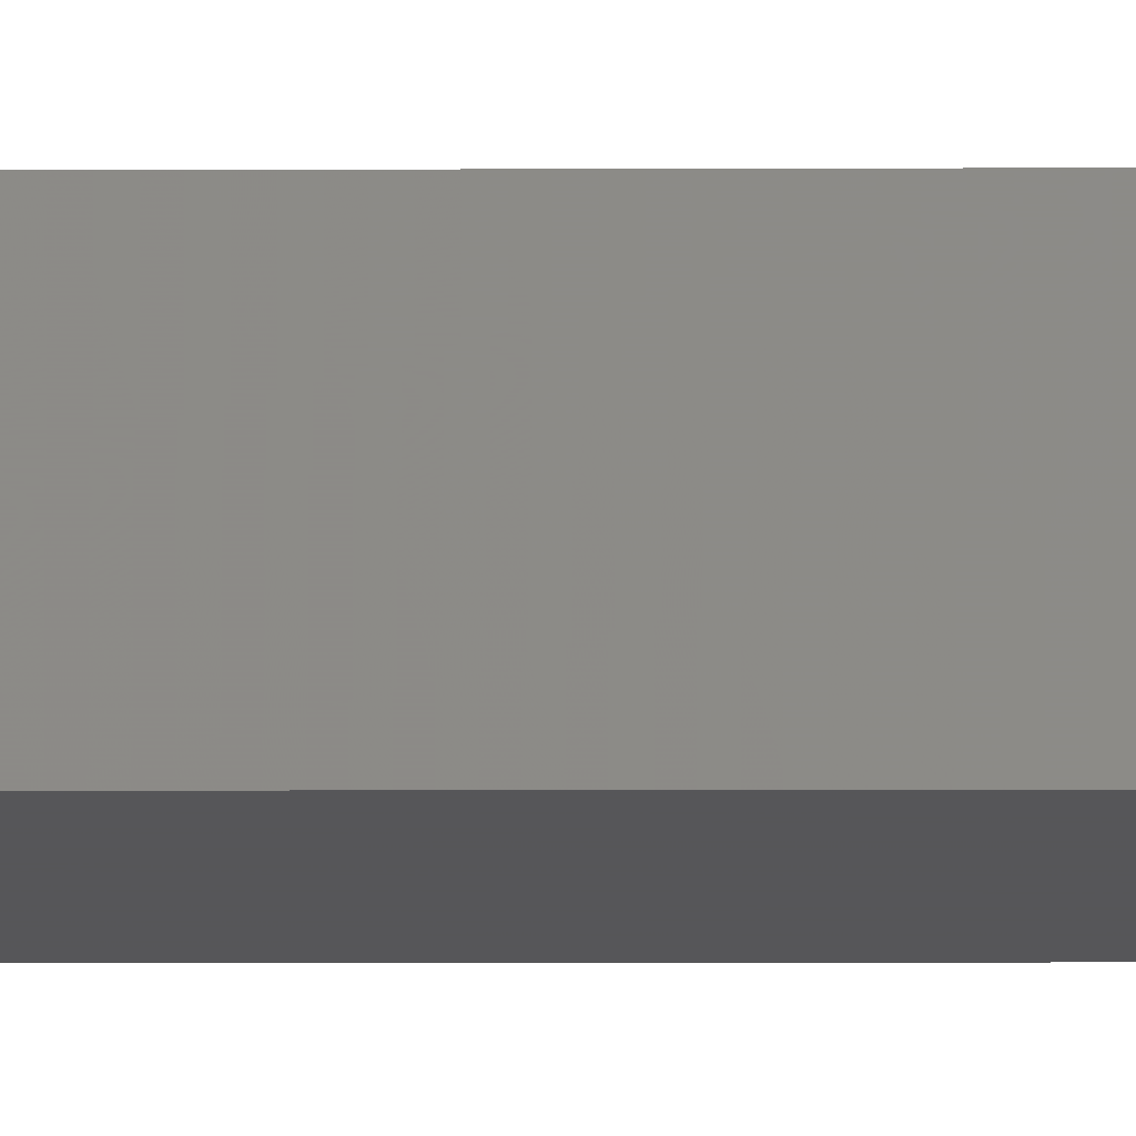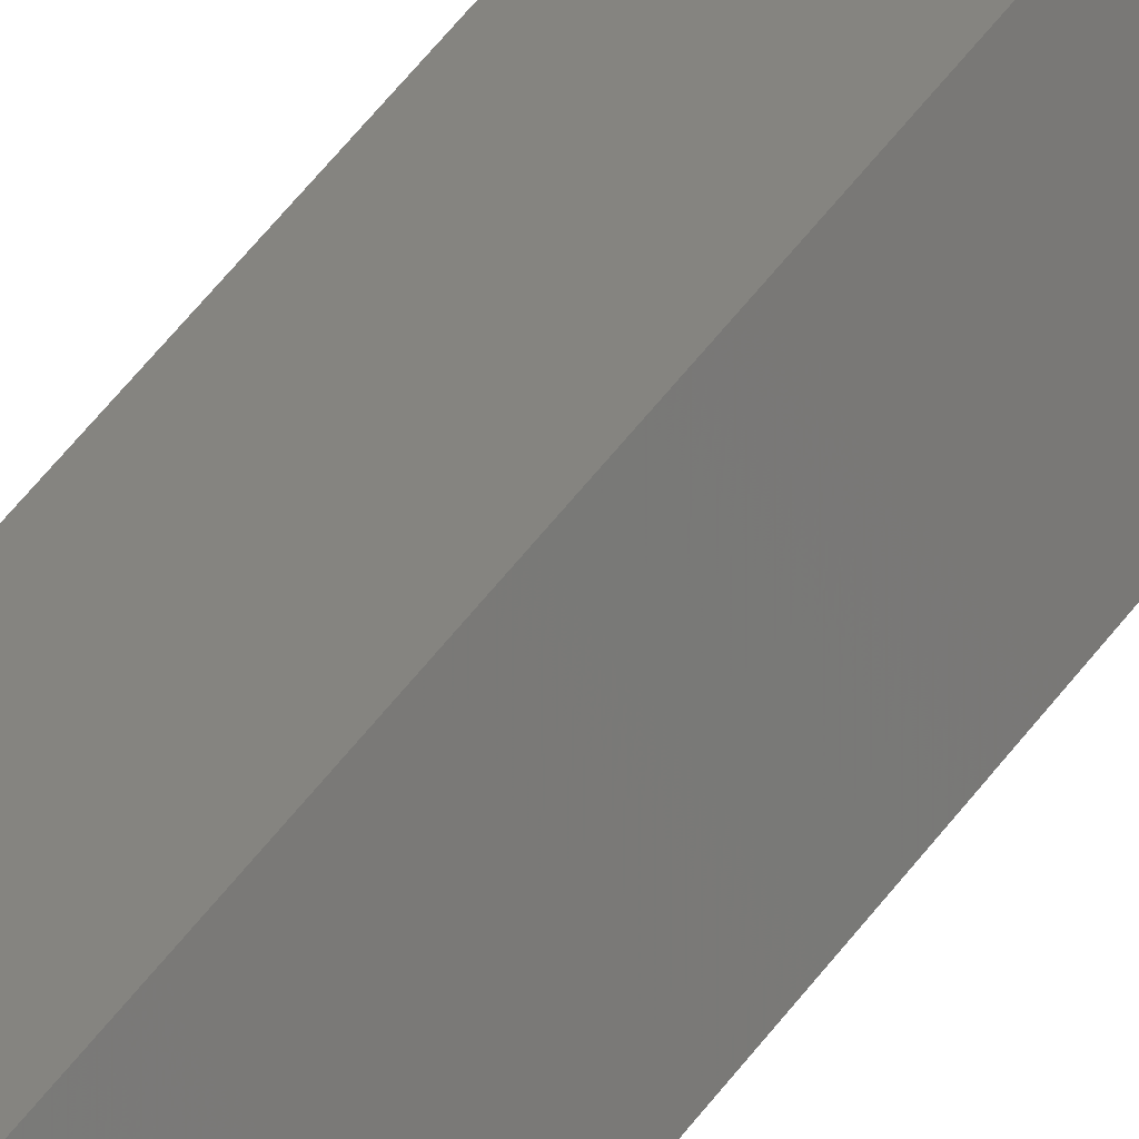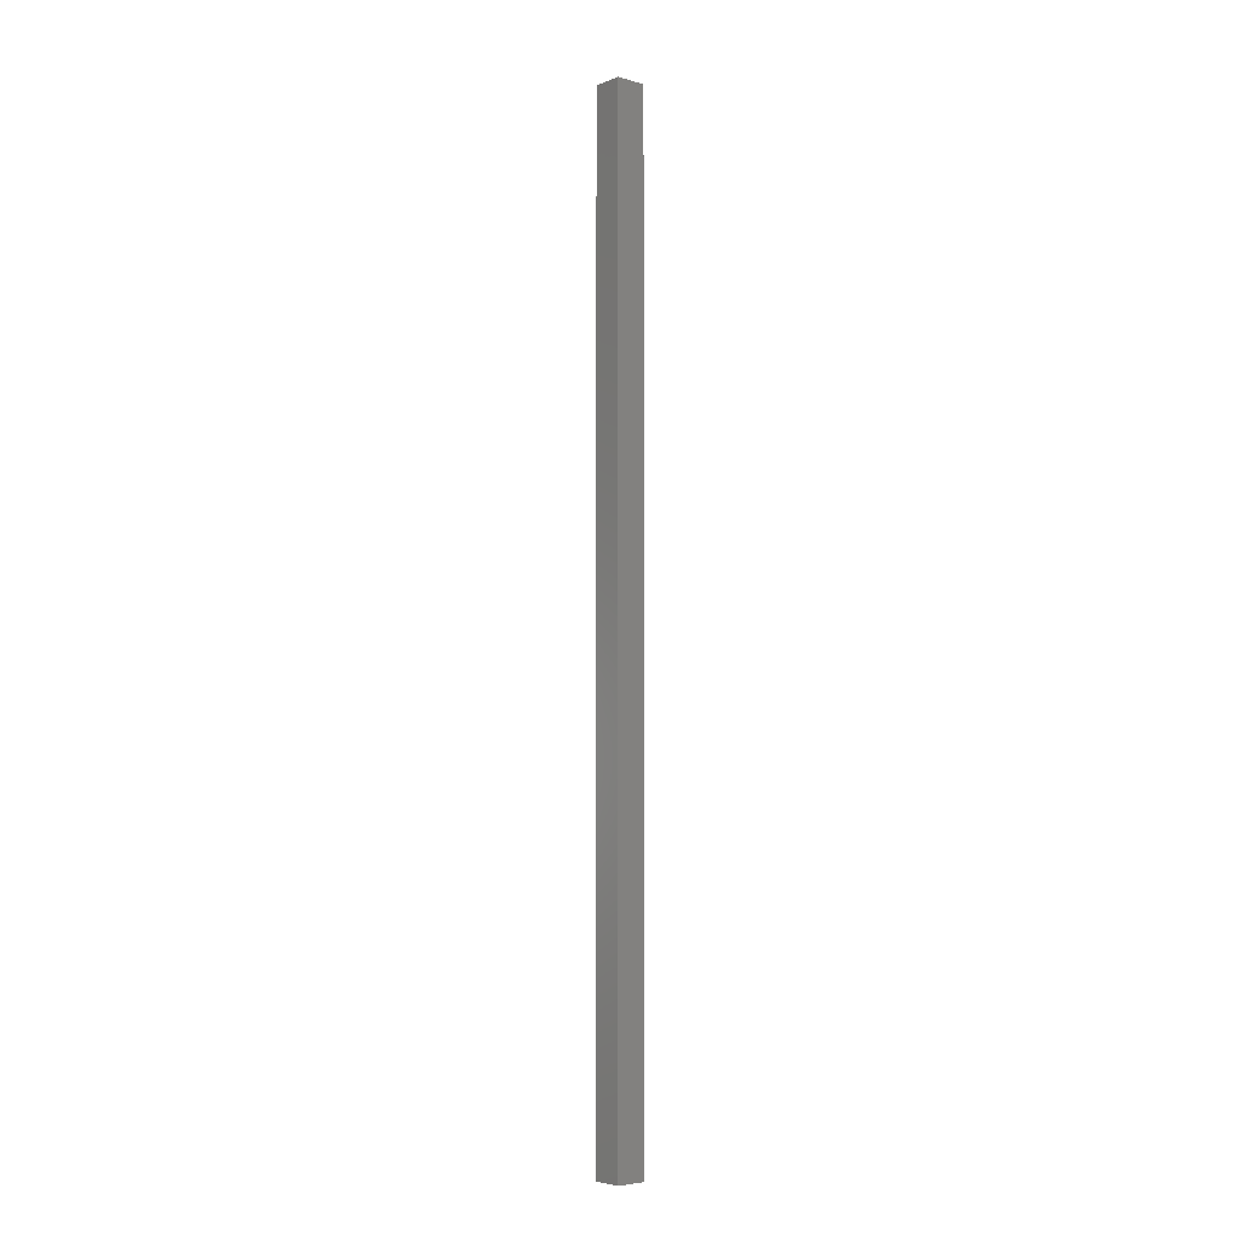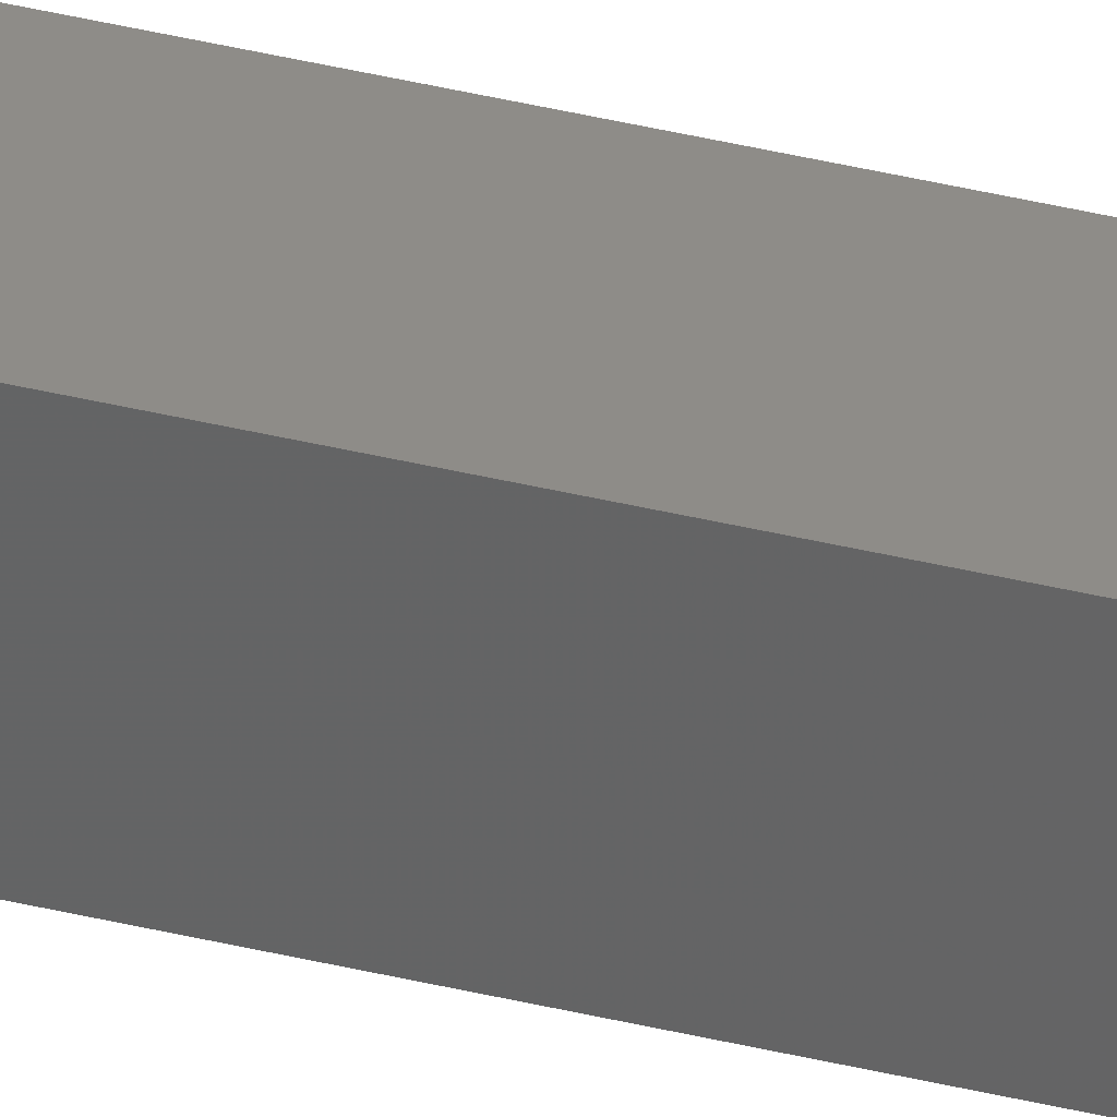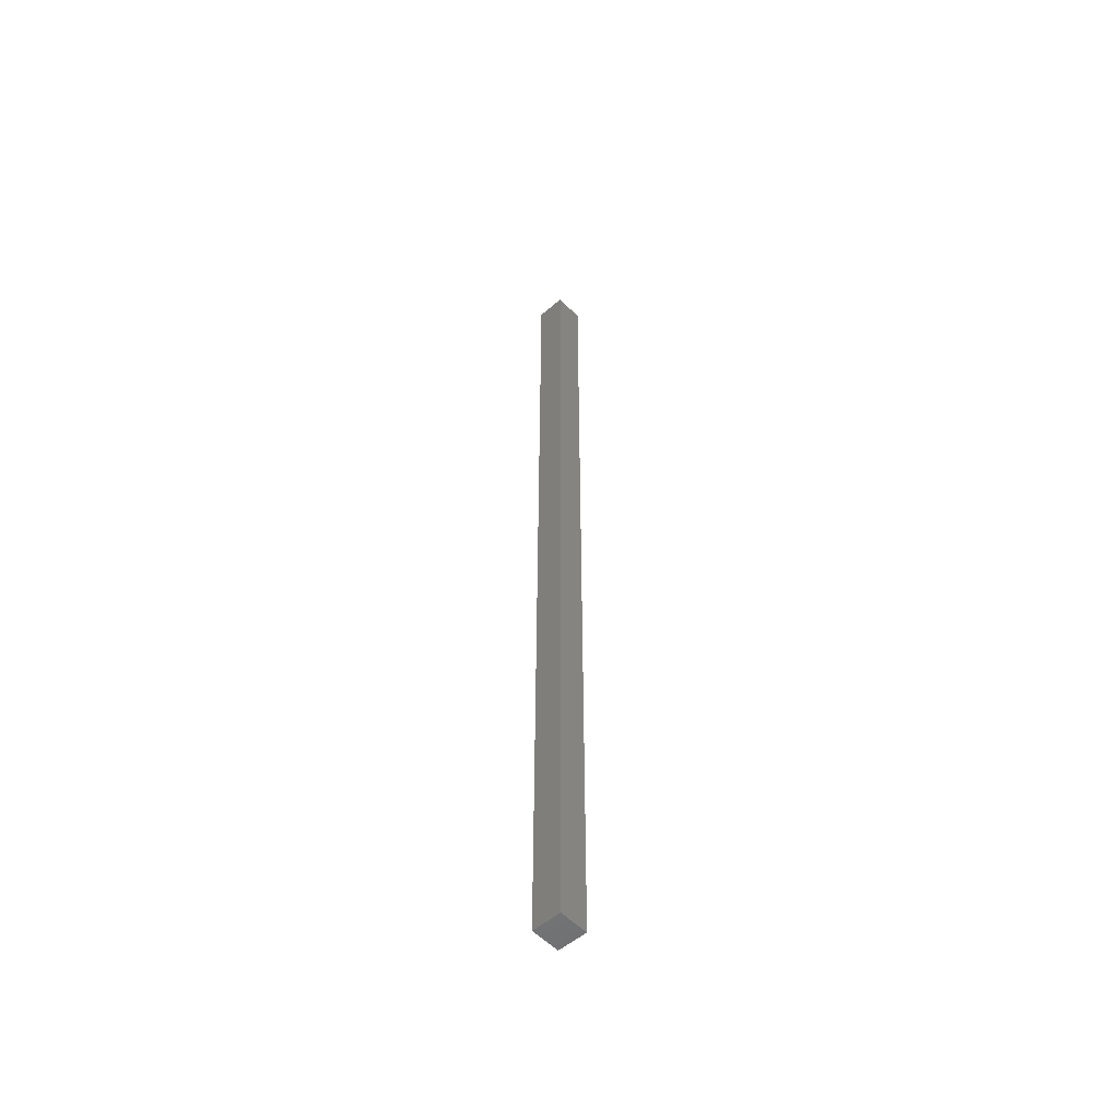
<metadata>
{"format":"stl","ext":"stl","renderer":"f3d","projection":"perspective","resolution":1024,"background":"white","views":[{"elev":-1.0,"azim":94.6,"up":"+Y"},{"elev":28.7,"azim":23.0,"up":"+Y"},{"elev":-5.4,"azim":-25.2,"up":"+Z"},{"elev":50.7,"azim":104.1,"up":"+Y"},{"elev":-53.6,"azim":-32.6,"up":"+Z"}]}
</metadata>
<code>
# stl→obj: 8 verts, 12 faces
v -388.4 12.89 342.2
v -388.4 12.89 310
v -388.6 13.85 342.2
v -388.6 13.85 310
v -389.6 13.59 310
v -389.3 12.63 310
v -389.3 12.63 342.2
v -389.6 13.59 342.2
f 1 2 3
f 3 2 4
f 4 5 3
f 2 5 4
f 6 5 2
f 2 1 6
f 6 1 7
f 7 1 3
f 3 8 7
f 5 8 3
f 6 8 5
f 6 7 8

</code>
